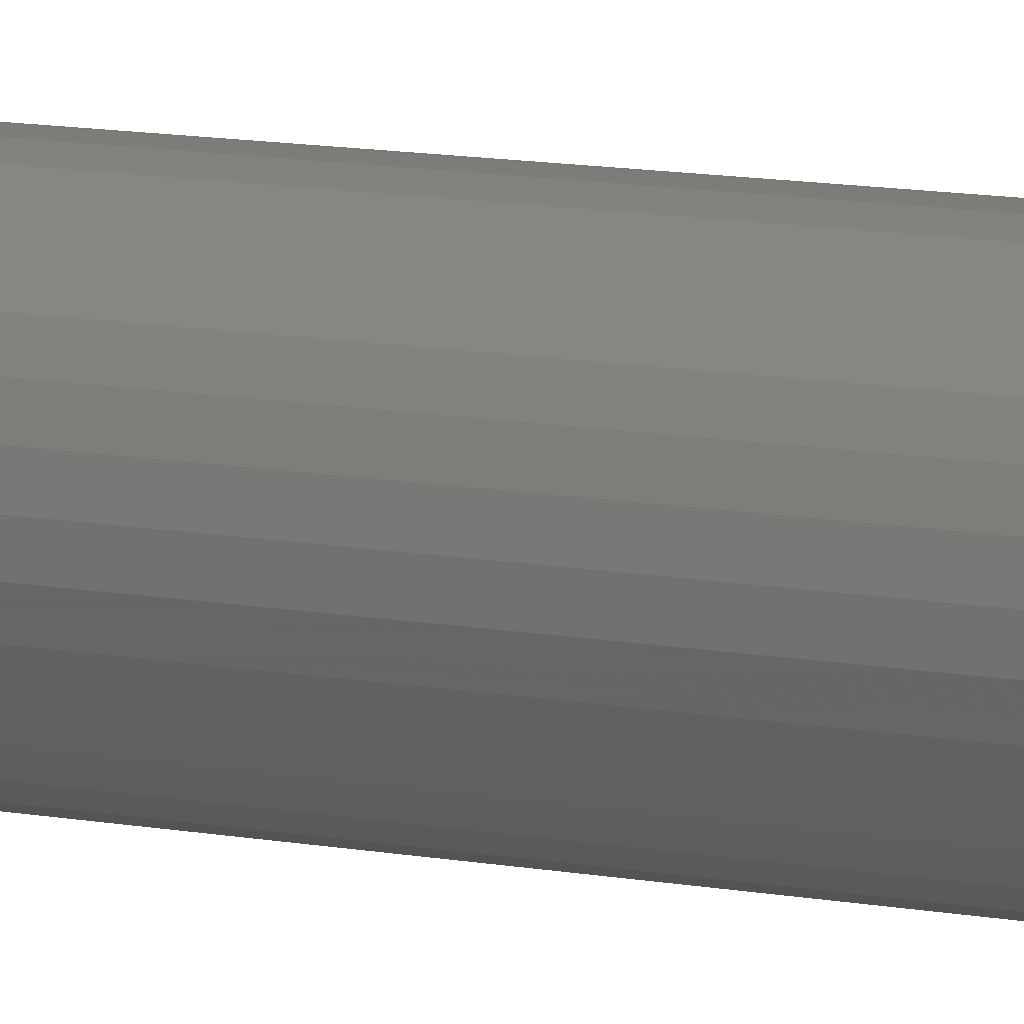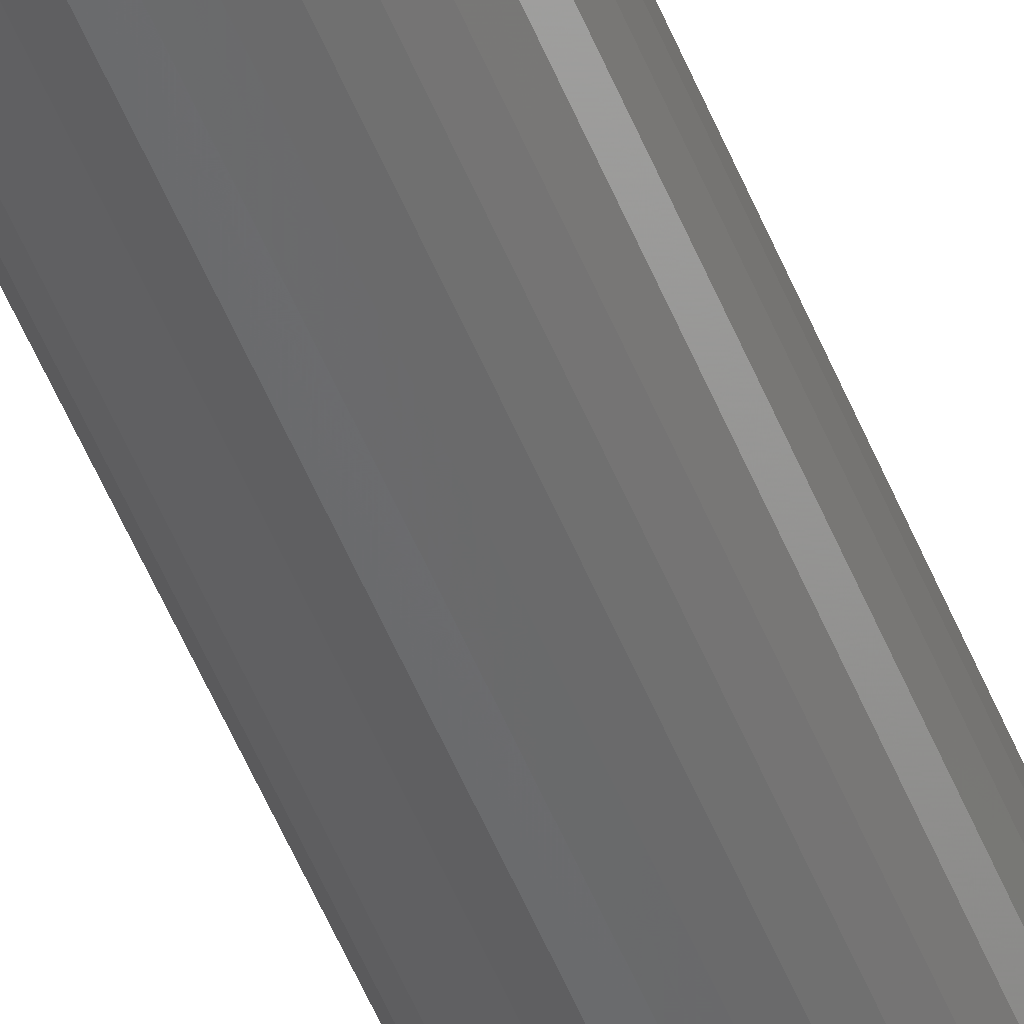
<metadata>
{"format":"stl","ext":"stl","renderer":"f3d","projection":"perspective","resolution":1024,"background":"white","views":[{"elev":6.0,"azim":131.0,"up":"+Z"},{"elev":-51.4,"azim":-158.7,"up":"+Z"}]}
</metadata>
<code>
# stl→obj: 334 verts, 664 faces
v 0.03183 -0.02344 -1.015e-17
v 0.03183 -0.7422 -1.015e-17
v 0.03129 -0.02344 -0.005391
v 0.03129 -0.7422 -0.005391
v 0.02972 -0.02344 -0.01057
v 0.02972 -0.7422 -0.01057
v 0.02717 -0.02344 -0.01535
v 0.02717 -0.7422 -0.01535
v 0.02373 -0.02344 -0.01954
v 0.02373 -0.7422 -0.01954
v 0.01955 -0.02344 -0.02297
v 0.01955 -0.7422 -0.02297
v 0.01477 -0.02344 -0.02553
v 0.01477 -0.7422 -0.02553
v 0.009585 -0.02344 -0.0271
v 0.009585 -0.7422 -0.0271
v 0.004194 -0.02344 -0.02763
v 0.004194 -0.7422 -0.02763
v -0.001197 -0.02344 -0.0271
v -0.001197 -0.7422 -0.0271
v -0.00638 -0.02344 -0.02553
v -0.00638 -0.7422 -0.02553
v -0.01116 -0.02344 -0.02297
v -0.01116 -0.7422 -0.02297
v -0.01534 -0.02344 -0.01954
v -0.01534 -0.7422 -0.01954
v -0.01878 -0.02344 -0.01535
v -0.01878 -0.7422 -0.01535
v -0.02133 -0.02344 -0.01057
v -0.02133 -0.7422 -0.01057
v -0.02291 -0.02344 -0.005391
v -0.02291 -0.7422 -0.005391
v -0.02344 -0.02344 3.384e-18
v -0.02344 -0.7422 3.384e-18
v -0.02291 -0.02344 0.005391
v -0.02291 -0.7422 0.005391
v -0.02133 -0.02344 0.01057
v -0.02133 -0.7422 0.01057
v -0.01878 -0.02344 0.01535
v -0.01878 -0.7422 0.01535
v -0.01534 -0.02344 0.01954
v -0.01534 -0.7422 0.01954
v -0.01116 -0.02344 0.02297
v -0.01116 -0.7422 0.02297
v -0.00638 -0.02344 0.02553
v -0.00638 -0.7422 0.02553
v -0.001197 -0.02344 0.0271
v -0.001197 -0.7422 0.0271
v 0.004194 -0.02344 0.02763
v 0.004194 -0.7422 0.02763
v 0.009585 -0.02344 0.0271
v 0.009585 -0.7422 0.0271
v 0.01477 -0.02344 0.02553
v 0.01477 -0.7422 0.02553
v 0.01955 -0.02344 0.02297
v 0.01955 -0.7422 0.02297
v 0.02373 -0.02344 0.01954
v 0.02373 -0.7422 0.01954
v 0.02717 -0.02344 0.01535
v 0.02717 -0.7422 0.01535
v 0.02972 -0.02344 0.01057
v 0.02972 -0.7422 0.01057
v 0.03129 -0.02344 0.005391
v 0.03129 -0.7422 0.005391
v 0.004194 -0.75 0.01982
v 0.0003276 -0.75 0.01944
v -0.00339 -0.75 0.01831
v 0.008061 -0.75 0.01944
v 0.01178 -0.75 0.01831
v -0.006817 -0.75 0.01648
v 0.0152 -0.75 0.01648
v -0.00982 -0.75 0.01401
v 0.01821 -0.75 0.01401
v -0.01228 -0.75 0.01101
v 0.02067 -0.75 0.01101
v -0.01412 -0.75 0.007584
v 0.0225 -0.75 0.007584
v -0.01524 -0.75 0.003867
v 0.02363 -0.75 0.003867
v 0.02363 -0.75 -0.003867
v -0.01412 -0.75 -0.007584
v 0.0225 -0.75 -0.007584
v -0.01228 -0.75 -0.01101
v 0.02067 -0.75 -0.01101
v -0.00982 -0.75 -0.01401
v 0.01821 -0.75 -0.01401
v -0.006817 -0.75 -0.01648
v 0.0152 -0.75 -0.01648
v -0.00339 -0.75 -0.01831
v 0.01178 -0.75 -0.01831
v 0.0003276 -0.75 -0.01944
v 0.004194 -0.75 -0.01982
v 0.008061 -0.75 -0.01944
v 0.02401 -0.75 -1.045e-17
v -0.01562 -0.75 -7.406e-19
v -0.01524 -0.75 -0.003867
v 0.008388 1.988e-18 -3.03e-18
v 0.007973 1.962e-18 -0.00182
v 0.0004153 1.49e-18 -0.00182
v -6.939e-18 1.464e-18 -9.758e-19
v 0.007973 1.962e-18 0.00182
v 0.0004153 1.49e-18 0.00182
v 0.001579 1.562e-18 0.003279
v 0.003261 1.667e-18 0.004089
v 0.005127 1.784e-18 0.004089
v 0.006809 1.889e-18 0.003279
v 0.006809 1.889e-18 -0.003279
v 0.005127 1.784e-18 -0.004089
v 0.003261 1.667e-18 -0.004089
v 0.001579 1.562e-18 -0.003279
v 0.01279 -0.0004503 0.00171
v 0.01148 -0.0004503 0.00487
v 0.009064 -0.0004503 0.007289
v 0.004194 -0.0004503 0.008767
v 0.0008393 -0.0004503 0.008099
v -0.002005 -0.0004503 0.006199
v -0.004572 -0.0004503 7.955e-18
v -0.004404 -0.0004503 0.00171
v -0.003905 -0.0004503 0.003355
v -0.02299 -0.01887 4.748e-17
v -0.02246 -0.01887 0.005303
v -0.02165 -0.01447 4.296e-17
v -0.02116 -0.01447 0.005043
v -0.01949 -0.01042 4.026e-17
v -0.01903 -0.01042 0.00462
v -0.01657 -0.006865 3.247e-17
v -0.01617 -0.006865 0.004051
v -0.01302 -0.00395 2.57e-17
v -0.01269 -0.00395 0.003359
v -0.008969 -0.001784 1.738e-17
v -0.008716 -0.001784 0.002568
v 0.03085 -0.01887 0.005303
v 0.03138 -0.01887 1.799e-17
v 0.02954 -0.01447 0.005043
v 0.03004 -0.01447 1.521e-17
v 0.02742 -0.01042 0.00462
v 0.02788 -0.01042 1.25e-17
v 0.02456 -0.006865 0.004051
v 0.02496 -0.006865 9.92e-18
v 0.02108 -0.00395 0.003359
v 0.02141 -0.00395 7.489e-18
v 0.0171 -0.001784 0.002568
v 0.01736 -0.001784 3.503e-18
v 0.01296 -0.0004503 -1.153e-18
v 0.02931 -0.01887 0.0104
v 0.02807 -0.01447 0.009891
v 0.02607 -0.01042 0.009063
v 0.02338 -0.006865 0.007947
v 0.0201 -0.00395 0.006588
v 0.01636 -0.001784 0.005037
v 0.01229 -0.0004503 0.003355
v 0.02679 -0.01887 0.0151
v 0.02569 -0.01447 0.01436
v 0.02388 -0.01042 0.01316
v 0.02146 -0.006865 0.01154
v 0.01851 -0.00395 0.009564
v 0.01514 -0.001784 0.007313
v 0.02341 -0.01887 0.01922
v 0.02247 -0.01447 0.01828
v 0.02094 -0.01042 0.01675
v 0.01888 -0.006865 0.01468
v 0.01637 -0.00395 0.01217
v 0.0135 -0.001784 0.009308
v 0.01039 -0.0004503 0.006199
v 0.0193 -0.01887 0.0226
v 0.01855 -0.01447 0.02149
v 0.01735 -0.01042 0.01969
v 0.01573 -0.006865 0.01727
v 0.01376 -0.00395 0.01431
v 0.01151 -0.001784 0.01094
v 0.0146 -0.01887 0.02511
v 0.01409 -0.01447 0.02388
v 0.01326 -0.01042 0.02188
v 0.01214 -0.006865 0.01919
v 0.01078 -0.00395 0.0159
v 0.009231 -0.001784 0.01216
v 0.007549 -0.0004503 0.008099
v 0.009497 -0.01887 0.02666
v 0.009237 -0.01447 0.02535
v 0.008814 -0.01042 0.02323
v 0.008245 -0.006865 0.02037
v 0.007553 -0.00395 0.01688
v 0.006762 -0.001784 0.01291
v 0.005904 -0.0004503 0.008598
v 0.004194 -0.01887 0.02718
v 0.004194 -0.01447 0.02585
v 0.004194 -0.01042 0.02368
v 0.004194 -0.006865 0.02077
v 0.004194 -0.00395 0.01722
v 0.004194 -0.001784 0.01316
v -0.001109 -0.01887 0.02666
v -0.0008485 -0.01447 0.02535
v -0.000426 -0.01042 0.02323
v 0.0001427 -0.006865 0.02037
v 0.0008355 -0.00395 0.01688
v 0.001626 -0.001784 0.01291
v 0.002484 -0.0004503 0.008598
v -0.006208 -0.01887 0.02511
v -0.005697 -0.01447 0.02388
v -0.004868 -0.01042 0.02188
v -0.003753 -0.006865 0.01919
v -0.002394 -0.00395 0.0159
v -0.0008433 -0.001784 0.01216
v -0.01091 -0.01887 0.0226
v -0.01017 -0.01447 0.02149
v -0.008963 -0.01042 0.01969
v -0.007343 -0.006865 0.01727
v -0.00537 -0.00395 0.01431
v -0.003119 -0.001784 0.01094
v -0.0006763 -0.0004503 0.007289
v -0.01503 -0.01887 0.01922
v -0.01408 -0.01447 0.01828
v -0.01255 -0.01042 0.01675
v -0.01049 -0.006865 0.01468
v -0.007979 -0.00395 0.01217
v -0.005114 -0.001784 0.009308
v -0.01841 -0.01887 0.0151
v -0.0173 -0.01447 0.01436
v -0.0155 -0.01042 0.01316
v -0.01307 -0.006865 0.01154
v -0.01012 -0.00395 0.009564
v -0.006751 -0.001784 0.007313
v -0.003095 -0.0004503 0.00487
v -0.02092 -0.01887 0.0104
v -0.01969 -0.01447 0.009891
v -0.01768 -0.01042 0.009063
v -0.01499 -0.006865 0.007947
v -0.01171 -0.00395 0.006588
v -0.007967 -0.001784 0.005037
v -0.004404 -0.0004503 -0.00171
v -0.003095 -0.0004503 -0.00487
v -0.0006763 -0.0004503 -0.007289
v 0.004194 -0.0004503 -0.008767
v 0.007549 -0.0004503 -0.008099
v 0.01039 -0.0004503 -0.006199
v 0.01279 -0.0004503 -0.00171
v 0.01229 -0.0004503 -0.003355
v 0.03085 -0.01887 -0.005303
v 0.02954 -0.01447 -0.005043
v 0.02742 -0.01042 -0.00462
v 0.02456 -0.006865 -0.004051
v 0.02108 -0.00395 -0.003359
v 0.0171 -0.001784 -0.002568
v -0.02246 -0.01887 -0.005303
v -0.02116 -0.01447 -0.005043
v -0.01903 -0.01042 -0.00462
v -0.01617 -0.006865 -0.004051
v -0.01269 -0.00395 -0.003359
v -0.008716 -0.001784 -0.002568
v -0.02092 -0.01887 -0.0104
v -0.01969 -0.01447 -0.009891
v -0.01768 -0.01042 -0.009063
v -0.01499 -0.006865 -0.007947
v -0.01171 -0.00395 -0.006588
v -0.007967 -0.001784 -0.005037
v -0.003905 -0.0004503 -0.003355
v -0.01841 -0.01887 -0.0151
v -0.0173 -0.01447 -0.01436
v -0.0155 -0.01042 -0.01316
v -0.01307 -0.006865 -0.01154
v -0.01012 -0.00395 -0.009564
v -0.006751 -0.001784 -0.007313
v -0.01503 -0.01887 -0.01922
v -0.01408 -0.01447 -0.01828
v -0.01255 -0.01042 -0.01675
v -0.01049 -0.006865 -0.01468
v -0.007979 -0.00395 -0.01217
v -0.005114 -0.001784 -0.009308
v -0.002005 -0.0004503 -0.006199
v -0.01091 -0.01887 -0.0226
v -0.01017 -0.01447 -0.02149
v -0.008963 -0.01042 -0.01969
v -0.007343 -0.006865 -0.01727
v -0.00537 -0.00395 -0.01431
v -0.003119 -0.001784 -0.01094
v -0.006208 -0.01887 -0.02511
v -0.005697 -0.01447 -0.02388
v -0.004868 -0.01042 -0.02188
v -0.003753 -0.006865 -0.01919
v -0.002394 -0.00395 -0.0159
v -0.0008433 -0.001784 -0.01216
v 0.0008393 -0.0004503 -0.008099
v -0.001109 -0.01887 -0.02666
v -0.0008485 -0.01447 -0.02535
v -0.000426 -0.01042 -0.02323
v 0.0001427 -0.006865 -0.02037
v 0.0008355 -0.00395 -0.01688
v 0.001626 -0.001784 -0.01291
v 0.002484 -0.0004503 -0.008598
v 0.004194 -0.01887 -0.02718
v 0.004194 -0.01447 -0.02585
v 0.004194 -0.01042 -0.02368
v 0.004194 -0.006865 -0.02077
v 0.004194 -0.00395 -0.01722
v 0.004194 -0.001784 -0.01316
v 0.009497 -0.01887 -0.02666
v 0.009237 -0.01447 -0.02535
v 0.008814 -0.01042 -0.02323
v 0.008245 -0.006865 -0.02037
v 0.007553 -0.00395 -0.01688
v 0.006762 -0.001784 -0.01291
v 0.005904 -0.0004503 -0.008598
v 0.0146 -0.01887 -0.02511
v 0.01409 -0.01447 -0.02388
v 0.01326 -0.01042 -0.02188
v 0.01214 -0.006865 -0.01919
v 0.01078 -0.00395 -0.0159
v 0.009231 -0.001784 -0.01216
v 0.0193 -0.01887 -0.0226
v 0.01855 -0.01447 -0.02149
v 0.01735 -0.01042 -0.01969
v 0.01573 -0.006865 -0.01727
v 0.01376 -0.00395 -0.01431
v 0.01151 -0.001784 -0.01094
v 0.009064 -0.0004503 -0.007289
v 0.02341 -0.01887 -0.01922
v 0.02247 -0.01447 -0.01828
v 0.02094 -0.01042 -0.01675
v 0.01888 -0.006865 -0.01468
v 0.01637 -0.00395 -0.01217
v 0.0135 -0.001784 -0.009308
v 0.02679 -0.01887 -0.0151
v 0.02569 -0.01447 -0.01436
v 0.02388 -0.01042 -0.01316
v 0.02146 -0.006865 -0.01154
v 0.01851 -0.00395 -0.009564
v 0.01514 -0.001784 -0.007313
v 0.01148 -0.0004503 -0.00487
v 0.02931 -0.01887 -0.0104
v 0.02807 -0.01447 -0.009891
v 0.02607 -0.01042 -0.009063
v 0.02338 -0.006865 -0.007947
v 0.0201 -0.00395 -0.006588
v 0.01636 -0.001784 -0.005037
f 1 2 3
f 3 2 4
f 3 4 5
f 5 4 6
f 5 6 7
f 7 6 8
f 7 8 9
f 9 8 10
f 9 10 11
f 11 10 12
f 11 12 13
f 13 12 14
f 13 14 15
f 15 14 16
f 15 16 17
f 17 16 18
f 17 18 19
f 19 18 20
f 19 20 21
f 21 20 22
f 21 22 23
f 23 22 24
f 23 24 25
f 25 24 26
f 25 26 27
f 27 26 28
f 27 28 29
f 29 28 30
f 29 30 31
f 31 30 32
f 31 32 33
f 33 32 34
f 33 34 35
f 35 34 36
f 35 36 37
f 37 36 38
f 37 38 39
f 39 38 40
f 39 40 41
f 41 40 42
f 41 42 43
f 43 42 44
f 43 44 45
f 45 44 46
f 45 46 47
f 47 46 48
f 47 48 49
f 49 48 50
f 49 50 51
f 51 50 52
f 51 52 53
f 53 52 54
f 53 54 55
f 55 54 56
f 55 56 57
f 57 56 58
f 57 58 59
f 59 58 60
f 59 60 61
f 61 60 62
f 61 62 63
f 63 62 64
f 63 64 1
f 1 64 2
f 65 66 67
f 68 65 67
f 68 67 69
f 69 67 70
f 69 70 71
f 71 70 72
f 71 72 73
f 73 72 74
f 73 74 75
f 75 74 76
f 75 76 77
f 77 76 78
f 77 78 79
f 80 81 82
f 82 81 83
f 82 83 84
f 84 83 85
f 84 85 86
f 86 85 87
f 86 87 88
f 88 87 89
f 88 89 90
f 90 89 91
f 90 91 92
f 90 92 93
f 79 78 94
f 94 78 95
f 94 95 80
f 80 95 96
f 80 96 81
f 95 78 34
f 78 36 34
f 2 64 94
f 64 79 94
f 64 62 77
f 79 64 77
f 60 58 75
f 75 62 60
f 77 62 75
f 56 54 69
f 71 56 69
f 71 73 56
f 52 50 68
f 68 54 52
f 69 54 68
f 48 46 67
f 66 48 67
f 66 65 48
f 44 42 70
f 70 46 44
f 67 46 70
f 40 38 76
f 74 40 76
f 74 72 40
f 78 38 36
f 76 38 78
f 73 75 58
f 58 56 73
f 65 68 50
f 50 48 65
f 72 70 42
f 42 40 72
f 94 80 2
f 80 4 2
f 34 32 95
f 32 96 95
f 32 30 81
f 96 32 81
f 28 26 83
f 83 30 28
f 81 30 83
f 24 22 89
f 87 24 89
f 87 85 24
f 20 18 91
f 91 22 20
f 89 22 91
f 16 14 90
f 93 16 90
f 93 92 16
f 12 10 88
f 88 14 12
f 90 14 88
f 8 6 82
f 84 8 82
f 84 86 8
f 80 6 4
f 82 6 80
f 85 83 26
f 26 24 85
f 92 91 18
f 18 16 92
f 86 88 10
f 10 8 86
f 97 98 99
f 97 99 100
f 97 100 101
f 102 103 104
f 102 104 105
f 102 105 106
f 102 106 101
f 102 101 100
f 98 107 108
f 98 108 109
f 98 109 110
f 98 110 99
f 97 101 111
f 106 112 101
f 105 113 106
f 104 114 105
f 103 115 104
f 102 116 103
f 100 117 118
f 100 118 119
f 100 119 102
f 33 35 120
f 120 35 121
f 120 121 122
f 122 121 123
f 122 123 124
f 124 123 125
f 124 125 126
f 126 125 127
f 126 127 128
f 128 127 129
f 128 129 130
f 130 129 131
f 130 131 117
f 117 131 118
f 63 1 132
f 132 1 133
f 132 133 134
f 134 133 135
f 134 135 136
f 136 135 137
f 136 137 138
f 138 137 139
f 138 139 140
f 140 139 141
f 140 141 142
f 142 141 143
f 142 143 111
f 111 143 144
f 111 144 97
f 61 63 145
f 145 63 132
f 145 132 146
f 146 132 134
f 146 134 147
f 147 134 136
f 147 136 148
f 148 136 138
f 148 138 149
f 149 138 140
f 149 140 150
f 150 140 142
f 150 142 151
f 151 142 111
f 151 111 101
f 59 61 152
f 152 61 145
f 152 145 153
f 153 145 146
f 153 146 154
f 154 146 147
f 154 147 155
f 155 147 148
f 155 148 156
f 156 148 149
f 156 149 157
f 157 149 150
f 157 150 112
f 112 150 151
f 112 151 101
f 57 59 158
f 158 59 152
f 158 152 159
f 159 152 153
f 159 153 160
f 160 153 154
f 160 154 161
f 161 154 155
f 161 155 162
f 162 155 156
f 162 156 163
f 163 156 157
f 163 157 164
f 164 157 112
f 164 112 106
f 55 57 165
f 165 57 158
f 165 158 166
f 166 158 159
f 166 159 167
f 167 159 160
f 167 160 168
f 168 160 161
f 168 161 169
f 169 161 162
f 169 162 170
f 170 162 163
f 170 163 113
f 113 163 164
f 113 164 106
f 53 55 171
f 171 55 165
f 171 165 172
f 172 165 166
f 172 166 173
f 173 166 167
f 173 167 174
f 174 167 168
f 174 168 175
f 175 168 169
f 175 169 176
f 176 169 170
f 176 170 177
f 177 170 113
f 177 113 105
f 51 53 178
f 178 53 171
f 178 171 179
f 179 171 172
f 179 172 180
f 180 172 173
f 180 173 181
f 181 173 174
f 181 174 182
f 182 174 175
f 182 175 183
f 183 175 176
f 183 176 184
f 184 176 177
f 184 177 105
f 49 51 185
f 185 51 178
f 185 178 186
f 186 178 179
f 186 179 187
f 187 179 180
f 187 180 188
f 188 180 181
f 188 181 189
f 189 181 182
f 189 182 190
f 190 182 183
f 190 183 114
f 114 183 184
f 114 184 105
f 47 49 191
f 191 49 185
f 191 185 192
f 192 185 186
f 192 186 193
f 193 186 187
f 193 187 194
f 194 187 188
f 194 188 195
f 195 188 189
f 195 189 196
f 196 189 190
f 196 190 197
f 197 190 114
f 197 114 104
f 45 47 198
f 198 47 191
f 198 191 199
f 199 191 192
f 199 192 200
f 200 192 193
f 200 193 201
f 201 193 194
f 201 194 202
f 202 194 195
f 202 195 203
f 203 195 196
f 203 196 115
f 115 196 197
f 115 197 104
f 43 45 204
f 204 45 198
f 204 198 205
f 205 198 199
f 205 199 206
f 206 199 200
f 206 200 207
f 207 200 201
f 207 201 208
f 208 201 202
f 208 202 209
f 209 202 203
f 209 203 210
f 210 203 115
f 210 115 103
f 41 43 211
f 211 43 204
f 211 204 212
f 212 204 205
f 212 205 213
f 213 205 206
f 213 206 214
f 214 206 207
f 214 207 215
f 215 207 208
f 215 208 216
f 216 208 209
f 216 209 116
f 116 209 210
f 116 210 103
f 39 41 217
f 217 41 211
f 217 211 218
f 218 211 212
f 218 212 219
f 219 212 213
f 219 213 220
f 220 213 214
f 220 214 221
f 221 214 215
f 221 215 222
f 222 215 216
f 222 216 223
f 223 216 116
f 223 116 102
f 37 39 224
f 224 39 217
f 224 217 225
f 225 217 218
f 225 218 226
f 226 218 219
f 226 219 227
f 227 219 220
f 227 220 228
f 228 220 221
f 228 221 229
f 229 221 222
f 229 222 119
f 119 222 223
f 119 223 102
f 35 37 121
f 121 37 224
f 121 224 123
f 123 224 225
f 123 225 125
f 125 225 226
f 125 226 127
f 127 226 227
f 127 227 129
f 129 227 228
f 129 228 131
f 131 228 229
f 131 229 118
f 118 229 119
f 100 99 230
f 110 231 99
f 109 232 110
f 108 233 109
f 107 234 108
f 98 235 107
f 97 144 236
f 97 236 237
f 97 237 98
f 1 3 133
f 133 3 238
f 133 238 135
f 135 238 239
f 135 239 137
f 137 239 240
f 137 240 139
f 139 240 241
f 139 241 141
f 141 241 242
f 141 242 143
f 143 242 243
f 143 243 144
f 144 243 236
f 31 33 244
f 244 33 120
f 244 120 245
f 245 120 122
f 245 122 246
f 246 122 124
f 246 124 247
f 247 124 126
f 247 126 248
f 248 126 128
f 248 128 249
f 249 128 130
f 249 130 230
f 230 130 117
f 230 117 100
f 29 31 250
f 250 31 244
f 250 244 251
f 251 244 245
f 251 245 252
f 252 245 246
f 252 246 253
f 253 246 247
f 253 247 254
f 254 247 248
f 254 248 255
f 255 248 249
f 255 249 256
f 256 249 230
f 256 230 99
f 27 29 257
f 257 29 250
f 257 250 258
f 258 250 251
f 258 251 259
f 259 251 252
f 259 252 260
f 260 252 253
f 260 253 261
f 261 253 254
f 261 254 262
f 262 254 255
f 262 255 231
f 231 255 256
f 231 256 99
f 25 27 263
f 263 27 257
f 263 257 264
f 264 257 258
f 264 258 265
f 265 258 259
f 265 259 266
f 266 259 260
f 266 260 267
f 267 260 261
f 267 261 268
f 268 261 262
f 268 262 269
f 269 262 231
f 269 231 110
f 23 25 270
f 270 25 263
f 270 263 271
f 271 263 264
f 271 264 272
f 272 264 265
f 272 265 273
f 273 265 266
f 273 266 274
f 274 266 267
f 274 267 275
f 275 267 268
f 275 268 232
f 232 268 269
f 232 269 110
f 21 23 276
f 276 23 270
f 276 270 277
f 277 270 271
f 277 271 278
f 278 271 272
f 278 272 279
f 279 272 273
f 279 273 280
f 280 273 274
f 280 274 281
f 281 274 275
f 281 275 282
f 282 275 232
f 282 232 109
f 19 21 283
f 283 21 276
f 283 276 284
f 284 276 277
f 284 277 285
f 285 277 278
f 285 278 286
f 286 278 279
f 286 279 287
f 287 279 280
f 287 280 288
f 288 280 281
f 288 281 289
f 289 281 282
f 289 282 109
f 17 19 290
f 290 19 283
f 290 283 291
f 291 283 284
f 291 284 292
f 292 284 285
f 292 285 293
f 293 285 286
f 293 286 294
f 294 286 287
f 294 287 295
f 295 287 288
f 295 288 233
f 233 288 289
f 233 289 109
f 15 17 296
f 296 17 290
f 296 290 297
f 297 290 291
f 297 291 298
f 298 291 292
f 298 292 299
f 299 292 293
f 299 293 300
f 300 293 294
f 300 294 301
f 301 294 295
f 301 295 302
f 302 295 233
f 302 233 108
f 13 15 303
f 303 15 296
f 303 296 304
f 304 296 297
f 304 297 305
f 305 297 298
f 305 298 306
f 306 298 299
f 306 299 307
f 307 299 300
f 307 300 308
f 308 300 301
f 308 301 234
f 234 301 302
f 234 302 108
f 11 13 309
f 309 13 303
f 309 303 310
f 310 303 304
f 310 304 311
f 311 304 305
f 311 305 312
f 312 305 306
f 312 306 313
f 313 306 307
f 313 307 314
f 314 307 308
f 314 308 315
f 315 308 234
f 315 234 107
f 9 11 316
f 316 11 309
f 316 309 317
f 317 309 310
f 317 310 318
f 318 310 311
f 318 311 319
f 319 311 312
f 319 312 320
f 320 312 313
f 320 313 321
f 321 313 314
f 321 314 235
f 235 314 315
f 235 315 107
f 7 9 322
f 322 9 316
f 322 316 323
f 323 316 317
f 323 317 324
f 324 317 318
f 324 318 325
f 325 318 319
f 325 319 326
f 326 319 320
f 326 320 327
f 327 320 321
f 327 321 328
f 328 321 235
f 328 235 98
f 5 7 329
f 329 7 322
f 329 322 330
f 330 322 323
f 330 323 331
f 331 323 324
f 331 324 332
f 332 324 325
f 332 325 333
f 333 325 326
f 333 326 334
f 334 326 327
f 334 327 237
f 237 327 328
f 237 328 98
f 3 5 238
f 238 5 329
f 238 329 239
f 239 329 330
f 239 330 240
f 240 330 331
f 240 331 241
f 241 331 332
f 241 332 242
f 242 332 333
f 242 333 243
f 243 333 334
f 243 334 236
f 236 334 237

</code>
